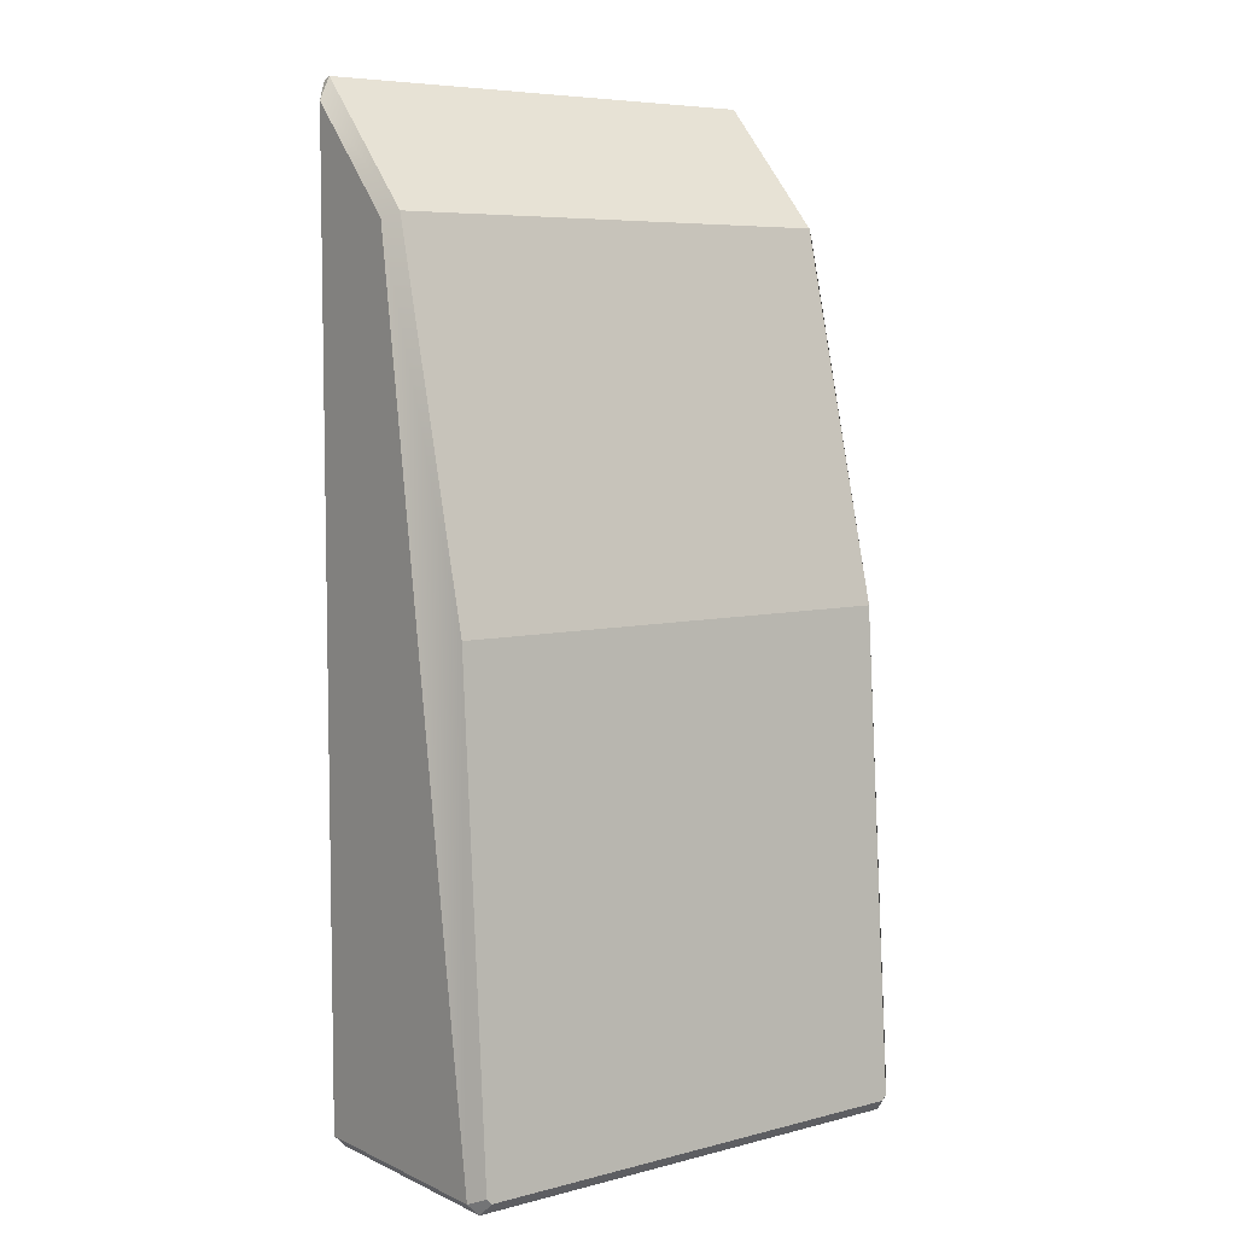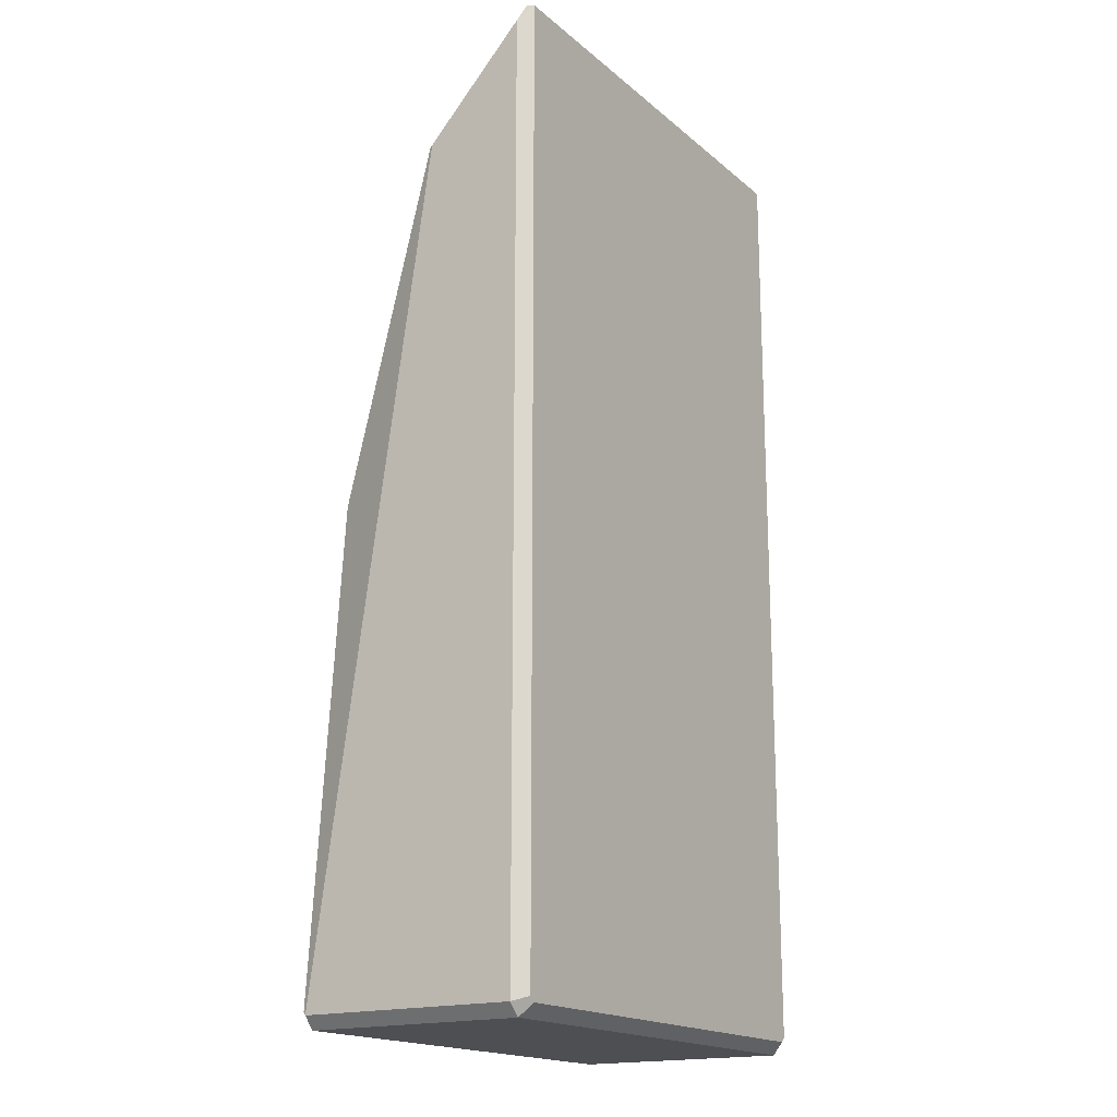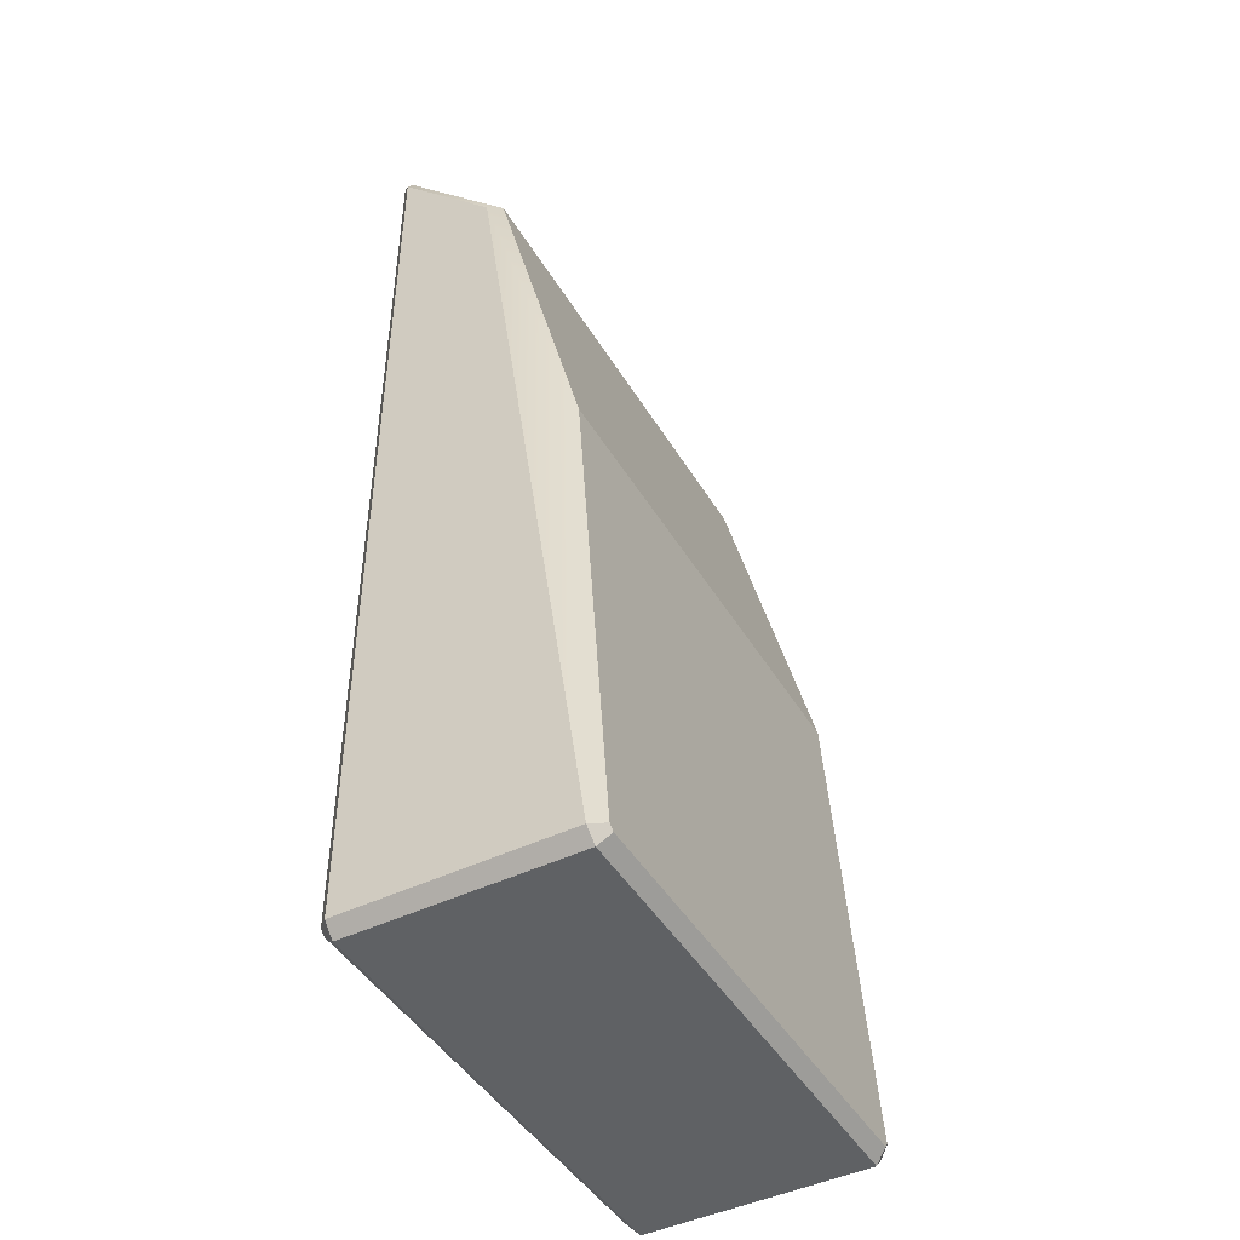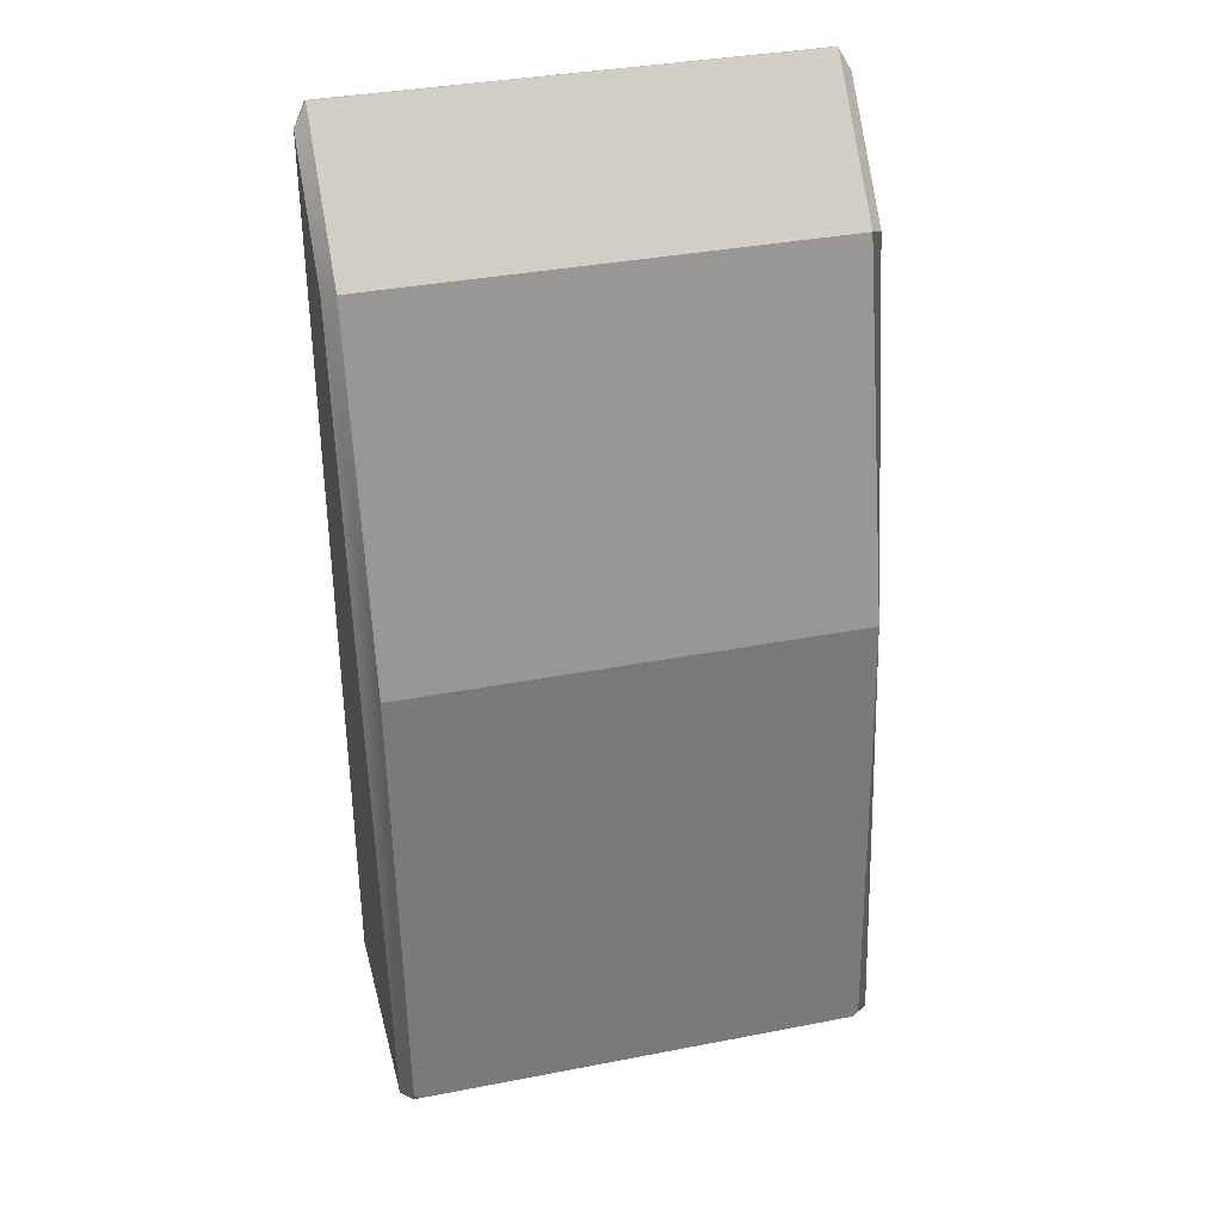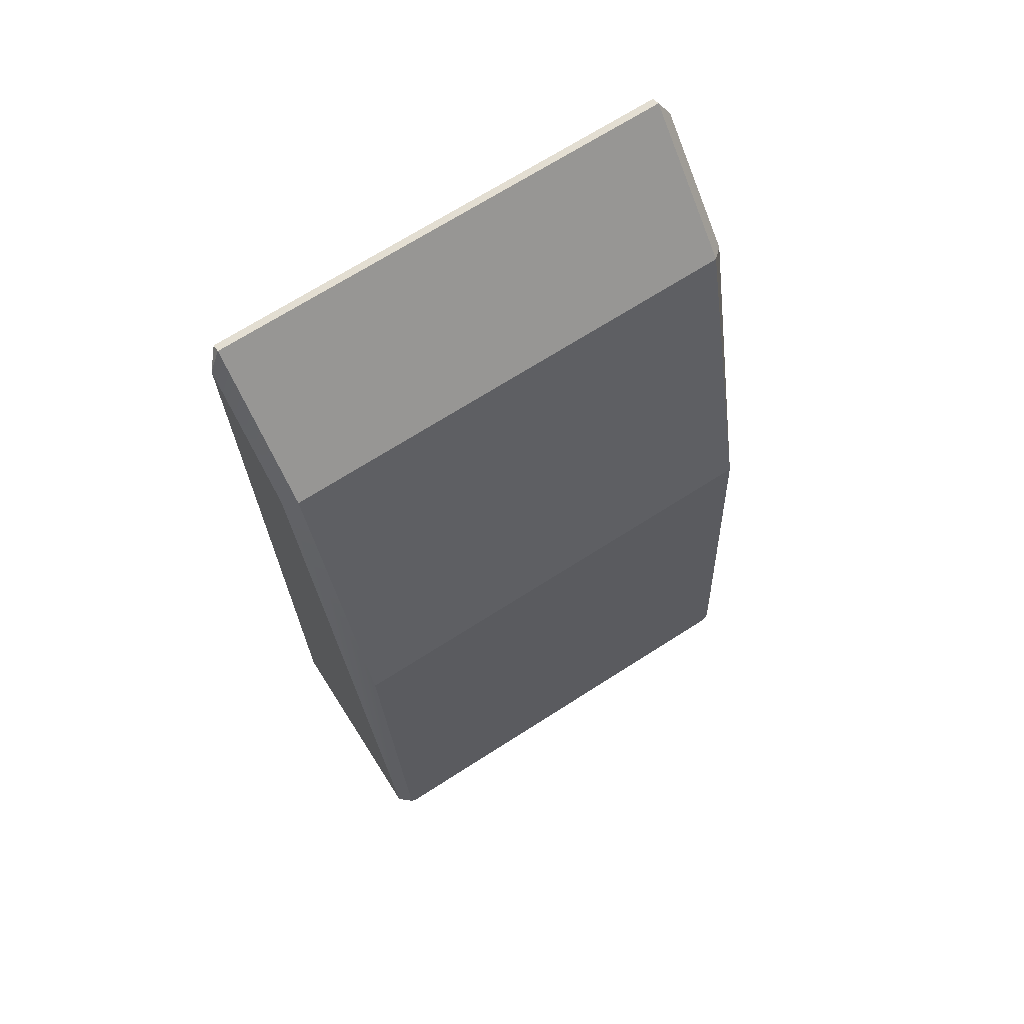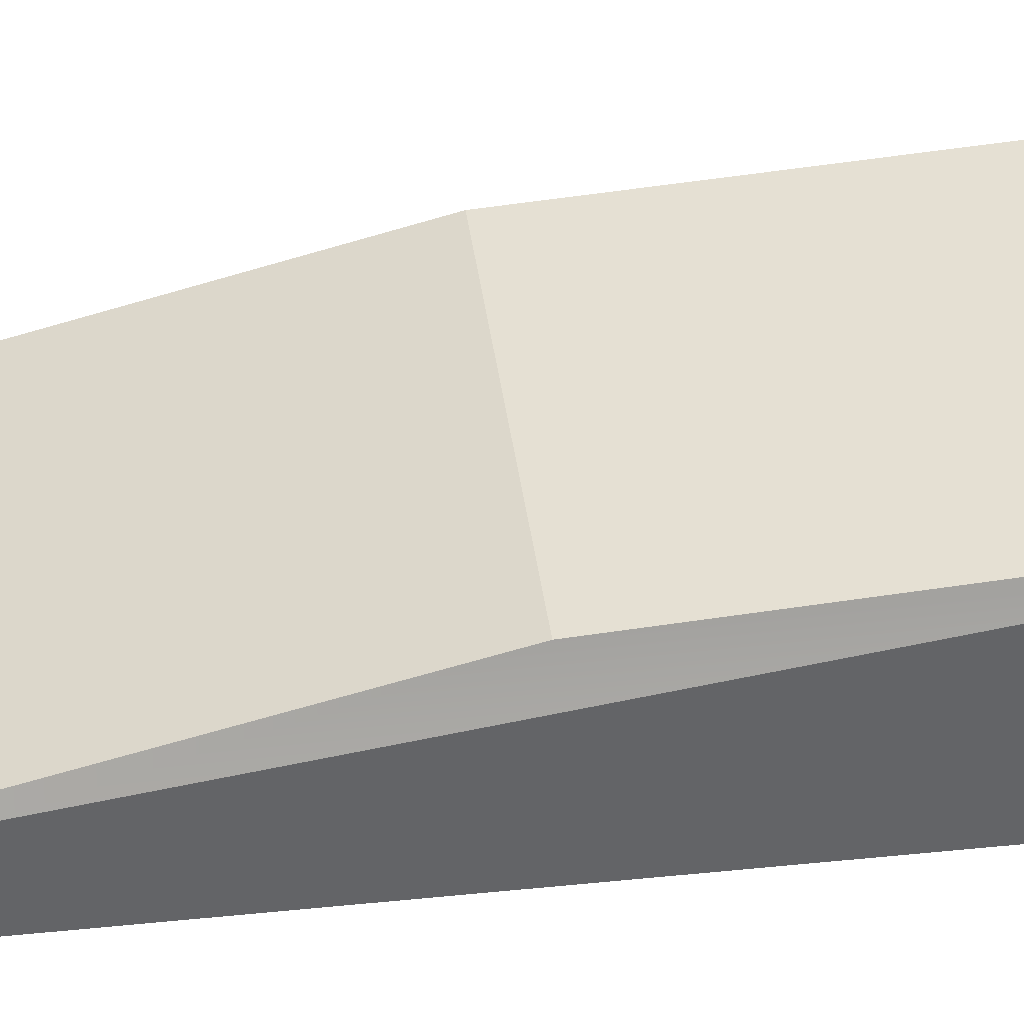
<metadata>
{"format":"obj","ext":"obj","renderer":"f3d","projection":"perspective","resolution":1024,"background":"white","views":[{"elev":6.4,"azim":142.6,"up":"+Z"},{"elev":-17.8,"azim":-57.2,"up":"+Z"},{"elev":-45.4,"azim":119.2,"up":"+Z"},{"elev":36.1,"azim":165.8,"up":"+Z"},{"elev":69.7,"azim":147.4,"up":"+Z"},{"elev":39.3,"azim":82.9,"up":"+Y"}]}
</metadata>
<code>
o untitled
v -0.45 0.366 1.5
v -0.45 0.4953 -0.4294
v -0.5 0.4466 -0.45
v -0.45 -0.5 -0.4293
v -0.5 -0.45 -0.45
v -0.45 -0.5 3.45
v -0.45 -0.4659 3.463
v -0.5 -0.45 3.373
v -0.5 -0.04537 2.939
v -0.45 0 2.964
v 1.45 0.366 1.5
v 1.5 0.4466 -0.45
v 1.45 0.4953 -0.4294
v 1.45 0.4499 -0.5
v 1.429 0.4967 -0.4501
v -0.45 0.4499 -0.5
v -0.4293 0.4967 -0.4501
v 1.45 -0.4659 3.463
v 1.45 -0.5 3.45
v 1.5 -0.45 3.373
v 1.45 -0.5 -0.4293
v 1.5 -0.45 -0.45
v 1.5 -0.04537 2.939
v 1.45 0 2.964
v -0.45 -0.45 -0.5
v -0.4293 -0.5 -0.45
v 1.45 -0.45 -0.5
v 1.429 -0.5 -0.45
f 18 24 10 7
f 18 19 20
f 7 10 9 8
f 11 13 15 17 2 1
f 6 4 26 28 21 19
f 25 16 14 27
f 6 7 8
f 4 6 8 5
f 1 2 3 9 10
f 12 14 15 13
f 14 16 17 15
f 2 17 16 3
f 20 23 24 18
f 19 21 22 20
f 6 19 18 7
f 5 25 26 4
f 25 27 28 26
f 21 28 27 22
f 1 10 24 11
f 16 25 5 3
f 5 8 9 3
f 23 20 22 12
f 12 22 27 14
f 11 24 23 12 13

</code>
